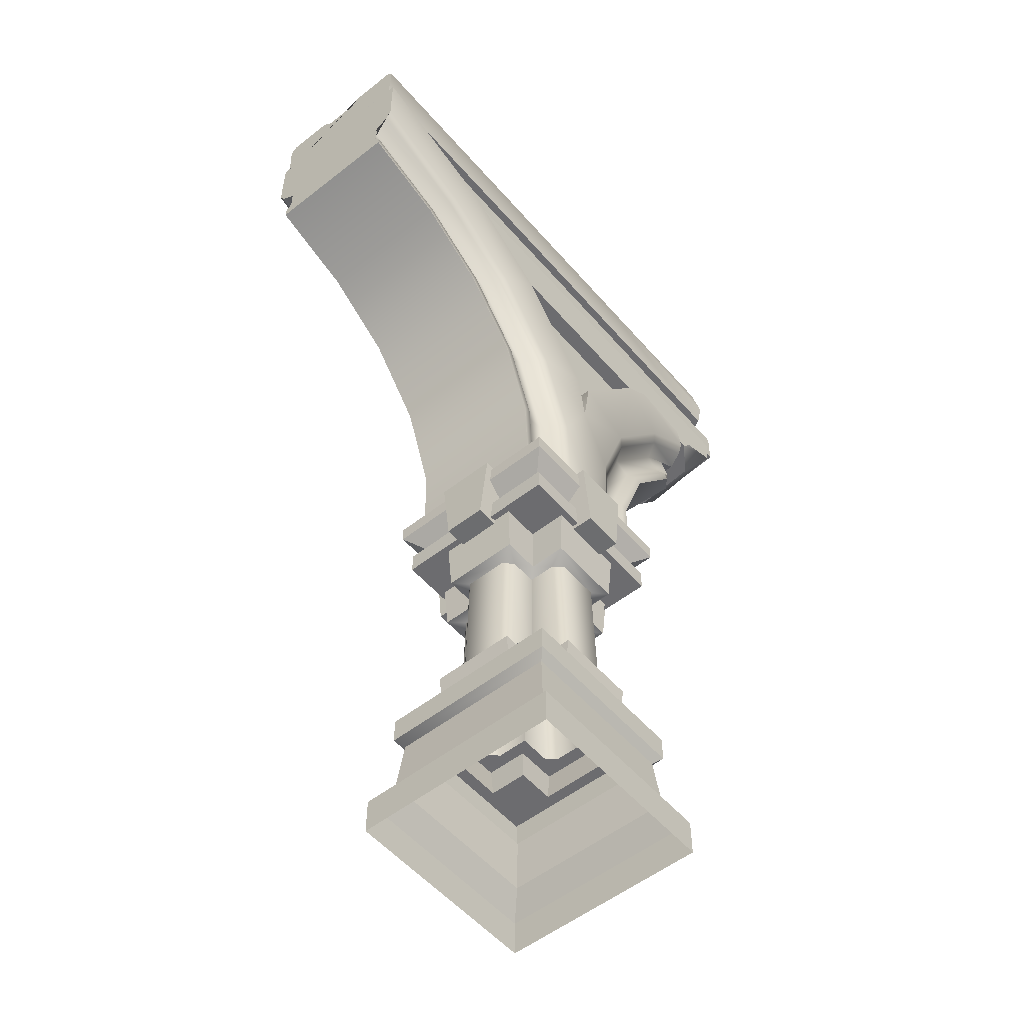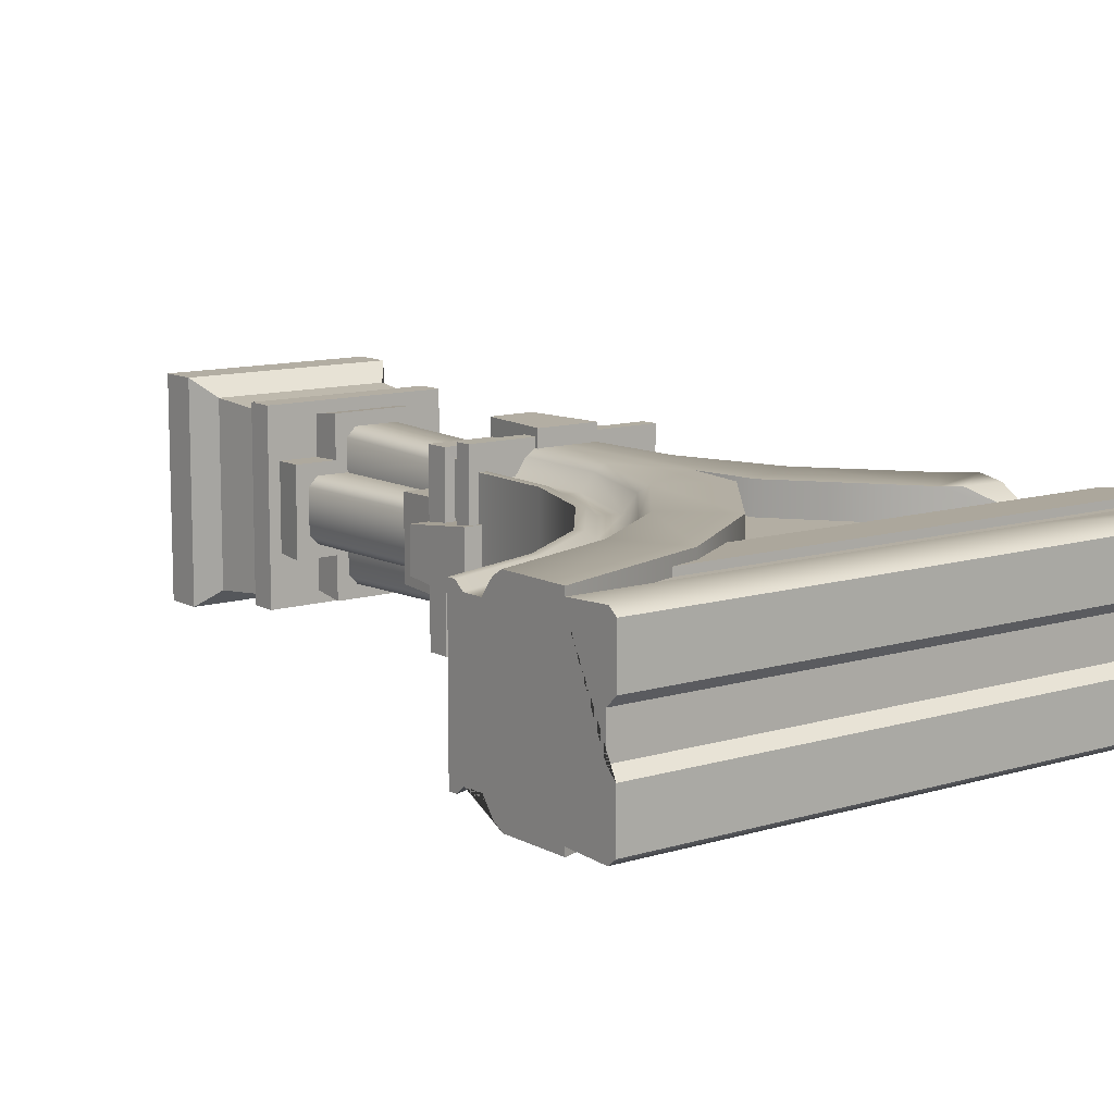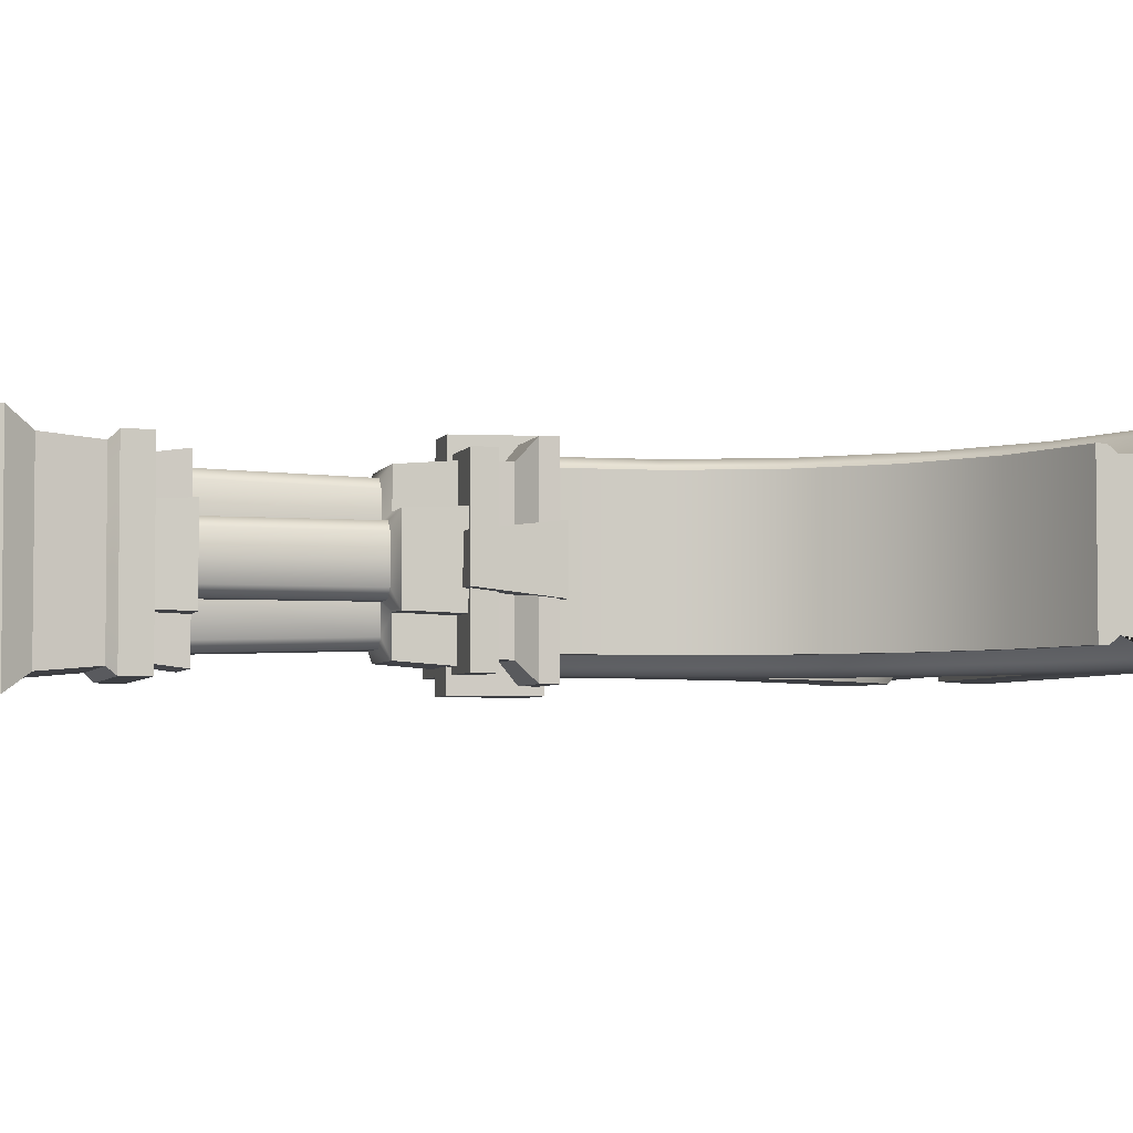
<metadata>
{"format":"obj","ext":"obj","renderer":"f3d","projection":"perspective","resolution":1024,"background":"white","views":[{"elev":-53.8,"azim":129.8,"up":"+Y"},{"elev":11.0,"azim":142.7,"up":"+Z"},{"elev":-4.0,"azim":75.2,"up":"+Z"}]}
</metadata>
<code>
v -0.5048 3.999 0.2616
v -0.5966 3.332 0.1871
v -0.8887 3.333 0.1865
v -0.8887 3.999 0.2613
v -0.5048 3.999 -0.2617
v -0.5966 3.332 -0.1872
v -0.8887 3.333 -0.1867
v -0.8887 3.999 -0.2614
v -0.2616 3.999 -0.5048
v -0.1871 3.332 -0.5966
v -0.1865 3.333 -0.8887
v -0.2613 3.999 -0.8887
v 0.2617 3.999 -0.5048
v 0.1872 3.332 -0.5966
v 0.1867 3.333 -0.8887
v 0.2614 3.999 -0.8887
v 0.5048 3.999 -0.2616
v 0.5966 3.332 -0.1871
v 0.8887 3.333 -0.1865
v 0.8887 3.999 -0.2613
v 0.5048 3.999 0.2617
v 0.5966 3.332 0.1872
v 0.8887 3.333 0.1867
v 0.8887 3.999 0.2614
v 0.7923 1.292 -0.7923
v 0.7923 1.062 -0.7923
v 0.7243 0.99 -0.7243
v 0.7243 0.99 0.7243
v 0.7923 1.292 0.7923
v 0.7923 1.062 0.7923
v 0.3572 3.369 -0.6933
v 0.6933 3.369 -0.3554
v 0.3554 3.369 -0.3537
v 0.7475 3.369 -0.7487
v -0.3572 3.369 -0.6933
v -0.6933 3.369 -0.3554
v -0.3554 3.369 -0.3537
v -0.7475 3.369 -0.7487
v 0.2616 3.999 0.5048
v 0.1871 3.332 0.5966
v 0.1865 3.333 0.8887
v 0.2613 3.999 0.8887
v -0.2617 3.999 0.5048
v -0.1872 3.332 0.5966
v -0.1867 3.333 0.8887
v -0.2614 3.999 0.8887
v -0.8242 3.96 0.8242
v -0.6596 3.563 0.6596
v -0.8221 3.818 0.8221
v -0.6605 3.69 0.6605
v 0.8242 3.96 0.8242
v 0.6596 3.563 0.6596
v 0.8221 3.818 0.8221
v 0.6605 3.69 0.6605
v 0.2633 2.864 0.2643
v 0.2633 1.579 0.2643
v 0.2633 1.579 0.535
v 0.2633 2.864 0.4988
v 0.3686 1.579 0.3686
v 0.3686 1.579 0.7275
v 0.6907 1.292 0.3572
v 0.3572 1.292 0.3572
v 0.3572 1.292 0.6907
v -0.7243 0.99 0.7243
v 0.3401 2.924 0.6601
v 0.3375 2.924 0.3375
v 0.3572 3.369 0.6933
v 0.6933 3.369 0.3554
v 0.3546 3.369 0.3546
v 0.7481 3.369 0.7481
v 0.7481 3.564 0.7481
v -0.2643 2.864 0.2633
v -0.2643 1.579 0.2633
v -0.2653 1.579 0.535
v -0.2653 2.864 0.4988
v -0.3686 1.579 0.3686
v -0.3685 1.579 0.7275
v -0.6907 1.292 0.3572
v -0.3572 1.292 0.3572
v -0.3572 1.292 0.6907
v -0.7923 1.292 0.7923
v -0.7923 1.062 0.7923
v -0.3401 2.924 0.6601
v -0.3375 2.924 0.3375
v -0.3572 3.369 0.6933
v -0.6933 3.369 0.3554
v -0.3546 3.369 0.3546
v -0.7481 3.369 0.7481
v -0.7481 3.564 0.7481
v -0.6907 1.292 -0.3572
v -0.3572 1.292 -0.3572
v -0.3572 1.292 -0.6907
v -0.7923 1.292 -0.7923
v -0.7479 3.564 -0.7483
v 0.6907 1.292 -0.3572
v 0.3572 1.292 -0.3572
v 0.3572 1.292 -0.6907
v 0.7479 3.564 -0.7483
v 0.1851 1.579 0.6142
v 0.1851 2.864 0.578
v -0.1871 2.864 0.578
v -0.1871 1.579 0.6142
v 0.2643 2.864 -0.2633
v 0.2643 1.579 -0.2633
v 0.535 1.579 -0.2633
v 0.4988 2.864 -0.2633
v 0.3686 1.579 -0.3686
v 0.7275 1.579 -0.3685
v 0.6601 2.924 -0.3401
v 0.3375 2.924 -0.3375
v 0.535 1.579 0.2653
v 0.4988 2.864 0.2653
v 0.7275 1.579 0.3685
v 0.6601 2.924 0.3401
v 0.6142 1.579 -0.1851
v 0.578 2.864 -0.1851
v 0.578 2.864 0.1871
v 0.6142 1.579 0.1871
v -0.2633 2.864 -0.2643
v -0.2633 1.579 -0.2643
v -0.2633 1.579 -0.535
v -0.2633 2.864 -0.4988
v -0.3686 1.579 -0.3686
v -0.3686 1.579 -0.7275
v -0.3401 2.924 -0.6601
v -0.3375 2.924 -0.3375
v 0.2653 1.579 -0.535
v 0.2653 2.864 -0.4988
v 0.3685 1.579 -0.7275
v 0.3401 2.924 -0.6601
v -0.1851 1.579 -0.6142
v -0.1851 2.864 -0.578
v 0.1871 2.864 -0.578
v 0.1871 1.579 -0.6142
v -0.535 1.579 0.2633
v -0.4988 2.864 0.2633
v -0.7275 1.579 0.3685
v -0.6601 2.924 0.3401
v -0.535 1.579 -0.2653
v -0.4988 2.864 -0.2653
v -0.7275 1.579 -0.3685
v -0.6601 2.924 -0.3401
v -0.6142 1.579 0.1851
v -0.578 2.864 0.1851
v -0.578 2.864 -0.1871
v -0.6142 1.579 -0.1871
v 0.8242 3.96 -0.8242
v 0.6595 3.563 -0.6597
v 0.8221 3.818 -0.8221
v 0.6605 3.69 -0.6605
v -0.8242 3.96 -0.8242
v -0.6595 3.563 -0.6597
v -0.8221 3.818 -0.8221
v -0.6605 3.69 -0.6605
v -0.7923 1.062 -0.7923
v -0.7242 0.99 -0.7243
v 0.9147 0.00086 -0.9147
v 0.9147 0.3262 -0.9147
v 0.7649 0.5286 -0.7649
v 0.9147 0.00086 0.9147
v 0.9147 0.3262 0.9147
v 0.7649 0.5286 0.7649
v -0.9147 0.00086 0.9147
v -0.9147 0.3262 0.9147
v -0.7649 0.5286 0.7649
v -0.9147 0.00086 -0.9147
v -0.9147 0.3262 -0.9147
v -0.7649 0.5286 -0.7649
v 3 8.062 0.4944
v -1.339 8.062 0.4944
v -1.339 8.062 -0.5056
v 3 8.062 -0.5056
v 8e-06 4.062 -0.5056
v 8e-06 4.062 0.4944
v -1.16 6.676 -0.5056
v -1.16 6.676 0.4944
v 1.16 6.676 -0.5056
v 1.16 6.676 0.4944
v 0 5.371 0.7475
v 0 4.801 0.7475
v 0 3.96 0.7475
v 0 5.371 -0.7475
v -0.7394 3.96 0.6213
v -0.7747 4.697 0.6213
v -1.054 5.438 0.6213
v -0.084 5.891 0.7475
v -0.2518 3.96 0.7475
v -0.2956 4.801 0.7475
v -0.5951 5.633 0.7475
v -0.3352 3.96 0.6937
v -0.3776 4.783 0.6937
v -0.6728 5.6 0.6937
v -0.43 3.96 0.5601
v -0.4706 4.763 0.5601
v -0.761 5.562 0.5601
v -0.5977 3.96 0.5601
v -0.6355 4.727 0.5601
v -0.9172 5.496 0.5601
v -0.6689 3.96 0.6213
v -0.7054 4.712 0.6213
v -0.9834 5.467 0.6213
v -0.08331 5.891 -0.7475
v 0 4.801 -0.7475
v 0 3.96 -0.7475
v -0.7394 3.96 -0.6213
v -0.7747 4.697 -0.6213
v -1.048 5.439 -0.6213
v -0.2518 3.96 -0.7475
v -0.2956 4.801 -0.7475
v -0.5945 5.633 -0.7475
v -0.3353 3.96 -0.6937
v -0.3776 4.783 -0.6937
v -0.6721 5.6 -0.6937
v -0.43 3.96 -0.5601
v -0.4706 4.763 -0.5601
v -0.7603 5.562 -0.5601
v -0.5977 3.96 -0.5601
v -0.6355 4.727 -0.5601
v -0.9165 5.496 -0.5601
v -0.6689 3.96 -0.6213
v -0.7054 4.712 -0.6213
v -0.9827 5.467 -0.6213
v -1.054 5.438 0
v -0.7748 4.697 0
v -0.7394 3.96 0
v 3 6.798 0.6213
v 3 7.883 0.7475
v 3 7.315 0.7475
v 3 7.226 0.6937
v 3 7.126 0.5601
v 3 6.948 0.5601
v 3 6.873 0.6213
v 0.7394 3.96 0.6213
v 0.7747 4.697 0.6213
v 1.554 6.082 0.6213
v 2.213 6.531 0.6213
v 1.044 5.441 0.6213
v 0.8156 6.822 0.7475
v 1.729 7.459 0.7475
v 0.07941 5.893 0.7475
v 0.2518 3.96 0.7475
v 0.2956 4.801 0.7475
v 0.5902 5.634 0.7475
v 1.211 6.416 0.7475
v 1.99 6.955 0.7475
v 0.3353 3.96 0.6937
v 0.3776 4.783 0.6937
v 0.6678 5.601 0.6937
v 1.27 6.358 0.6937
v 2.028 6.882 0.6937
v 0.43 3.96 0.5601
v 0.4706 4.763 0.5601
v 0.7559 5.563 0.5601
v 1.336 6.294 0.5601
v 2.072 6.8 0.5601
v 0.5977 3.96 0.5601
v 0.6355 4.727 0.5601
v 0.9121 5.497 0.5601
v 1.454 6.179 0.5601
v 2.148 6.654 0.5601
v 0.6689 3.96 0.6213
v 0.7054 4.712 0.6213
v 0.9783 5.469 0.6213
v 1.504 6.13 0.6213
v 2.18 6.592 0.6213
v 3 7.883 -0.7475
v 1.729 7.459 -0.7475
v 0.8156 6.822 -0.7475
v 0.07941 5.893 -0.7475
v 3 6.798 -0.6213
v 3 7.315 -0.7475
v 3 7.226 -0.6937
v 3 7.126 -0.5601
v 3 6.948 -0.5601
v 3 6.873 -0.6213
v 0.7394 3.96 -0.6213
v 0.7747 4.697 -0.6213
v 1.554 6.082 -0.6213
v 2.213 6.531 -0.6213
v 1.044 5.441 -0.6213
v 0.2518 3.96 -0.7475
v 0.2956 4.801 -0.7475
v 0.5902 5.634 -0.7475
v 1.211 6.416 -0.7475
v 1.99 6.955 -0.7475
v 0.3352 3.96 -0.6937
v 0.3776 4.783 -0.6937
v 0.6678 5.601 -0.6937
v 1.27 6.358 -0.6937
v 2.028 6.882 -0.6937
v 0.43 3.96 -0.5601
v 0.4706 4.763 -0.5601
v 0.7559 5.563 -0.5601
v 1.336 6.294 -0.5601
v 2.072 6.8 -0.5601
v 0.5977 3.96 -0.5601
v 0.6355 4.727 -0.5601
v 0.9121 5.497 -0.5601
v 1.454 6.179 -0.5601
v 2.148 6.654 -0.5601
v 0.6689 3.96 -0.6213
v 0.7054 4.712 -0.6213
v 0.9783 5.469 -0.6213
v 1.504 6.13 -0.6213
v 2.18 6.592 -0.6213
v 3 6.798 0
v 2.213 6.531 0
v 1.554 6.082 0
v 1.044 5.441 0
v 0.7748 4.697 0
v 0.7394 3.96 0
v -1.564 6.08 0.347
v -0.8257 6.821 0.7475
v -1.222 6.414 0.7475
v -1.28 6.357 0.6937
v -1.347 6.292 0.5601
v -1.465 6.177 0.5601
v -0.8244 6.821 -0.7475
v -1.563 6.08 -0.6213
v -1.22 6.414 -0.7475
v -1.279 6.357 -0.6937
v -1.345 6.292 -0.5601
v -1.463 6.177 -0.5601
v -1.514 6.128 -0.6213
v -1.665 6.149 0
v -1.717 6.185 -0.494
v -1.676 6.323 -0.5601
v -1.583 6.456 -0.5601
v -1.736 6.673 -0.6937
v -1.715 6.756 -0.7475
v -1.511 7.3 -0.4208
v -1.656 7.069 -0.5904
v -1.364 7.195 0.5067
v -0.9519 6.909 0.7475
v -1.434 6.586 0.7475
v -1.646 6.498 0.5601
v -1.774 6.587 -0.5601
v -1.684 7.086 -0.04119
v -1.774 6.587 -0.07265
v -1.583 6.456 -0.04119
v -1.454 6.052 0.6213
v -1.48 5.973 0.6213
v -1.674 6.944 -0.7475
v -1.098 7.012 -0.7475
v -1.375 7.207 -0.6262
v -1.277 6.938 0.7475
v -1.658 6.923 0.347
v -1.351 7.184 0.09066
v -1.558 7.012 0.1016
v -1.659 6.504 0.09878
v 3 8.326 0.6507
v -0.5 8.326 0.6507
v 3 8.326 -0.6507
v -0.5 8.326 -0.6507
v 3 8.324 -0.2355
v -0.5 8.324 -0.2355
v 3 8.324 0.2356
v -0.5 8.324 0.2356
v 3 8.239 -0.1544
v -0.5 8.239 -0.1544
v 3 8.239 0.1544
v -0.5 8.239 0.1544
v 3 7.884 -0.6886
v -0.5 7.884 -0.6886
v 3 7.884 -0.6155
v -0.5 7.884 -0.6155
v 2.722 7.543 -0.6155
v -0.5 7.543 -0.6155
v 2.722 7.543 -0.6757
v -0.5 7.543 -0.6757
v 1.921 7.078 -0.652
v -0.5 7.078 -0.652
v -0.5 8.255 -0.706
v 3 8.255 -0.706
v 3 7.884 0.6886
v -0.5 7.884 0.6886
v 3 7.884 0.6155
v -0.5 7.884 0.6155
v 2.722 7.543 0.6155
v -0.5 7.543 0.6155
v 2.722 7.543 0.6757
v -0.5 7.543 0.6757
v 1.921 7.078 0.652
v -0.5 7.078 0.652
v -0.5 8.255 0.706
v 3 8.255 0.706
v -2.521 7.543 -0.6155
v -2.521 7.884 -0.6155
v -2.393 7.543 -0.6155
v -2.366 7.543 -0.6757
v -2.211 7.078 -0.4525
v -2.023 7.078 0.652
v -2.263 7.078 0.1702
v -2.151 7.531 0.6757
v -1.849 7.543 0.6155
v -1.853 7.884 0.6155
v -2.101 8.239 0.1544
v -2.292 8.239 -0.1544
v -2.296 8.324 -0.2355
v -2.296 8.325 -0.4896
v -2.29 8.157 -0.7014
v -2.238 7.884 -0.6886
v -2.274 7.884 -0.6155
v -2.56 7.884 -0.02264
v -2.56 7.543 -0.02956
v -1.849 7.543 -0.01366
v -1.851 7.884 -0.006744
v -2.207 7.884 -0.006744
v -2.046 7.884 0.1287
v -2.31 7.884 -0.3004
v -2.154 8.326 -0.6507
v -2.131 8.255 -0.706
v -2.475 7.543 -0.01366
v -1.619 8.239 0.1544
v -1.577 8.324 0.2356
v -1.434 8.326 0.6507
v -1.452 8.255 0.706
v -1.497 7.884 0.6886
v -1.558 7.884 0.6155
v -1.686 7.884 0.1287
v -1.853 7.884 0.1287
v -1.686 8.108 0.1397
v -1.512 8.053 0.7006
v -2.368 7.312 -0.6639
v -1.932 7.078 -0.652
v -2.035 7.193 -0.6579
v -1.854 7.543 0.6757
v -2.175 7.337 0.6652
v -2.459 7.311 0.1497
v -2.447 7.533 0.2853
f 8 4 1 5
f 6 7 8 5
f 3 4 8 7
f 2 3 7 6
f 2 1 4 3
f 16 12 9 13
f 14 15 16 13
f 11 12 16 15
f 10 11 15 14
f 10 9 12 11
f 24 20 17 21
f 22 23 24 21
f 19 20 24 23
f 18 19 23 22
f 18 17 20 19
f 30 26 25 29
f 27 26 30 28
f 31 34 32 33
f 36 38 35 37
f 46 42 39 43
f 44 45 46 43
f 41 42 46 45
f 40 41 45 44
f 49 53 51 47
f 50 54 53 49
f 50 48 52 54
f 101 102 99 100
f 58 57 56 55
f 59 56 57 60
f 77 102 74
f 59 60 63 62
f 80 63 60 77
f 82 30 29 81
f 28 30 82 64
f 58 55 66 65
f 65 66 69 67
f 68 70 67 69
f 73 74 75 72
f 74 73 76 77
f 76 79 80 77
f 65 100 58
f 75 83 84 72
f 65 67 85 83
f 83 85 87 84
f 67 70 88 85
f 85 88 86 87
f 70 71 89 88
f 29 62 63
f 81 29 63 80
f 80 79 81
f 57 58 100 99
f 74 102 101 75
f 100 65 83 101
f 101 83 75
f 77 60 99 102
f 60 57 99
f 117 118 115 116
f 106 105 104 103
f 107 104 105 108
f 113 118 111
f 107 108 95 96
f 61 95 108 113
f 106 103 110 109
f 109 110 33 32
f 56 111 112 55
f 111 56 59 113
f 59 62 61 113
f 109 116 106
f 112 114 66 55
f 109 32 68 114
f 114 68 69 66
f 105 106 116 115
f 111 118 117 112
f 116 109 114 117
f 117 114 112
f 113 108 115 118
f 108 105 115
f 133 134 131 132
f 122 121 120 119
f 123 120 121 124
f 129 134 127
f 123 124 92 91
f 97 92 124 129
f 122 119 126 125
f 125 126 37 35
f 104 127 128 103
f 127 104 107 129
f 107 96 97 129
f 125 132 122
f 128 130 110 103
f 125 35 31 130
f 130 31 33 110
f 121 122 132 131
f 127 134 133 128
f 132 125 130 133
f 133 130 128
f 129 124 131 134
f 124 121 131
f 145 146 143 144
f 136 135 73 72
f 76 73 135 137
f 141 146 139
f 76 137 78 79
f 90 78 137 141
f 136 72 84 138
f 138 84 87 86
f 120 139 140 119
f 139 120 123 141
f 123 91 90 141
f 138 144 136
f 140 142 126 119
f 138 86 36 142
f 142 36 37 126
f 135 136 144 143
f 139 146 145 140
f 144 138 142 145
f 145 142 140
f 141 137 143 146
f 137 135 143
f 53 149 147 51
f 54 150 149 53
f 54 52 148 150
f 149 153 151 147
f 150 154 153 149
f 150 148 152 154
f 153 49 47 151
f 154 50 49 153
f 154 152 48 50
f 88 38 36 86
f 88 89 94 38
f 32 34 70 68
f 34 98 71 70
f 35 38 34 31
f 38 94 98 34
f 26 155 93 25
f 156 155 26 27
f 155 82 81 93
f 64 82 155 156
f 48 89 71 52
f 52 71 98 148
f 148 98 94 152
f 152 94 89 48
f 25 96 95
f 29 25 95 61
f 61 62 29
f 93 91 92
f 25 93 92 97
f 97 96 25
f 81 79 78
f 93 81 78 90
f 90 91 93
f 40 39 42 41
f 161 160 157 158
f 162 159 27 28
f 161 158 159 162
f 164 163 160 161
f 165 162 28 64
f 164 161 162 165
f 158 157 166 167
f 159 168 156 27
f 158 167 168 159
f 167 166 163 164
f 168 165 64 156
f 167 164 165 168
f 51 147 151 47
f 171 172 177 173 175
f 174 178 169 170 176
f 184 183 199 200
f 185 184 200 201
f 181 180 188 187
f 189 188 179
f 191 190 187 188
f 192 191 188 189
f 194 193 190 191
f 195 194 191 192
f 197 196 193 194
f 198 197 194 195
f 200 199 196 197
f 201 200 197 198
f 186 179 182 202
f 188 180 179
f 186 189 179
f 206 221 220 205
f 207 222 221 206
f 204 208 209 203
f 210 182 209
f 212 209 208 211
f 213 210 209 212
f 215 212 211 214
f 216 213 212 215
f 218 215 214 217
f 219 216 215 218
f 221 218 217 220
f 222 219 218 221
f 209 182 203
f 223 224 184 185
f 224 225 183 184
f 202 182 210
f 207 206 224 223
f 206 205 225 224
f 234 262 261 233
f 236 265 264 235
f 232 265 236 226
f 237 263 262 234
f 235 264 263 237
f 181 241 242 180
f 243 179 242
f 238 240 243 244
f 239 238 244 245
f 227 239 245 228
f 247 242 241 246
f 248 243 242 247
f 249 244 243 248
f 250 245 244 249
f 228 245 250 229
f 252 247 246 251
f 253 248 247 252
f 254 249 248 253
f 255 250 249 254
f 229 250 255 230
f 257 252 251 256
f 258 253 252 257
f 259 254 253 258
f 260 255 254 259
f 230 255 260 231
f 262 257 256 261
f 263 258 257 262
f 264 259 258 263
f 265 260 259 264
f 231 260 265 232
f 238 268 269 240
f 239 267 268 238
f 227 266 267 239
f 240 269 182 179
f 242 179 180
f 240 179 243
f 277 276 301 302
f 279 278 304 305
f 275 270 279 305
f 280 277 302 303
f 278 280 303 304
f 204 203 282 281
f 283 282 182
f 268 284 283 269
f 267 285 284 268
f 266 271 285 267
f 287 286 281 282
f 288 287 282 283
f 289 288 283 284
f 290 289 284 285
f 271 272 290 285
f 292 291 286 287
f 293 292 287 288
f 294 293 288 289
f 295 294 289 290
f 272 273 295 290
f 297 296 291 292
f 298 297 292 293
f 299 298 293 294
f 300 299 294 295
f 273 274 300 295
f 302 301 296 297
f 303 302 297 298
f 304 303 298 299
f 305 304 299 300
f 274 275 305 300
f 282 203 182
f 236 307 306 226
f 307 236 235 308
f 308 235 237 309
f 309 237 234 310
f 310 234 233 311
f 269 283 182
f 307 279 270 306
f 279 307 308 278
f 278 308 309 280
f 280 309 310 277
f 277 310 311 276
f 274 273 272 271 266 227 228 229 230 231 232 226 306 270 275
f 312 342 341 317
f 313 186 202 318
f 313 314 189 186
f 315 192 189 314
f 316 195 192 315
f 317 198 195 316
f 319 324 222 207
f 318 202 210 320
f 321 320 210 213
f 322 321 213 216
f 337 329 321 322 328
f 323 322 216 219
f 324 323 219 222
f 325 319 207 223
f 327 323 324
f 328 322 323 327
f 329 330 320 321
f 344 318 320 330 343
f 313 318 344 345 331 348 333 334
f 335 315 314
f 336 316 315 335
f 348 349 333
f 337 339 329
f 338 332 343 330 329 339
f 328 340 339 337
f 346 334 333
f 349 347 333
f 316 336 350 340
f 340 325 312 317 316
f 341 201 198 317
f 342 185 201 341
f 312 325 223 185 342
f 331 345 332
f 340 328 327 326 325
f 319 325 326
f 326 327 324 319
f 332 345 343
f 345 344 343
f 335 314 313 334 346
f 336 335 347
f 350 336 347
f 333 335 346
f 350 347 349
f 347 335 333
f 331 332 338
f 331 338 348
f 339 350 349 338
f 340 350 339
f 348 338 349
f 357 358 352 351
f 354 356 355 353
f 361 362 358 357
f 355 356 360 359
f 359 360 362 361
f 363 364 373 374
f 366 364 363 365
f 368 366 365 367
f 370 368 367 369
f 372 370 369 371
f 373 354 353 374
f 376 375 386 385
f 377 375 376 378
f 379 377 378 380
f 381 379 380 382
f 383 381 382 384
f 372 371 383 384
f 385 386 351 352
f 377 365 363 374 353 355 359 361 357 351 386 375
f 379 367 365 377
f 406 395 396 421 407
f 425 391 424 426
f 411 412 401 400
f 387 405 404 388
f 404 405 413 406 407 408
f 407 421 409 408
f 398 408 397
f 408 410 403 388 404
f 408 398 410
f 397 408 409
f 410 399 400 401 402 403
f 410 398 399
f 394 427 395 406 413 430
f 397 409 421 420 422 414
f 419 420 421 396
f 422 423 417 416 415 414
f 420 419 418 423 422
f 389 413 405 387
f 393 429 424 391
f 429 393 392 428
f 368 389 387 388 403 366
f 368 370 390 389
f 384 382 427 394 428 392
f 382 380 395 427
f 380 378 419 396 395
f 378 376 418 419
f 376 385 417 423 418
f 385 352 416 417
f 352 358 415 416
f 358 362 414 415
f 362 360 398 397 414
f 360 356 399 398
f 364 366 403 402
f 356 354 411 400 399
f 354 373 412 411
f 373 364 402 401 412
f 372 425 426 424 390 370
f 392 393 391 425 372 384
f 413 429 430
f 424 429 413 389 390
f 430 429 428 394

</code>
